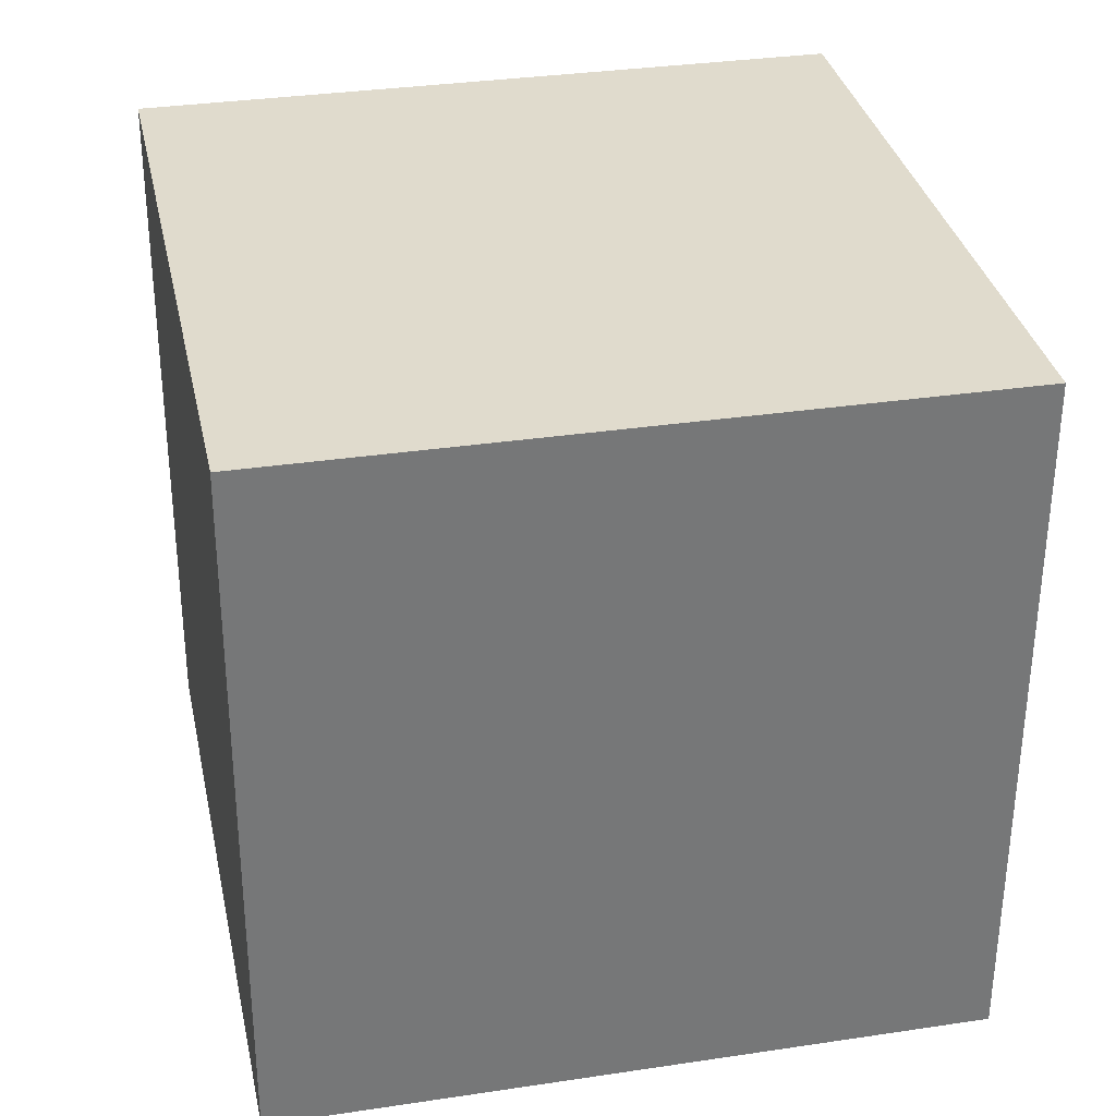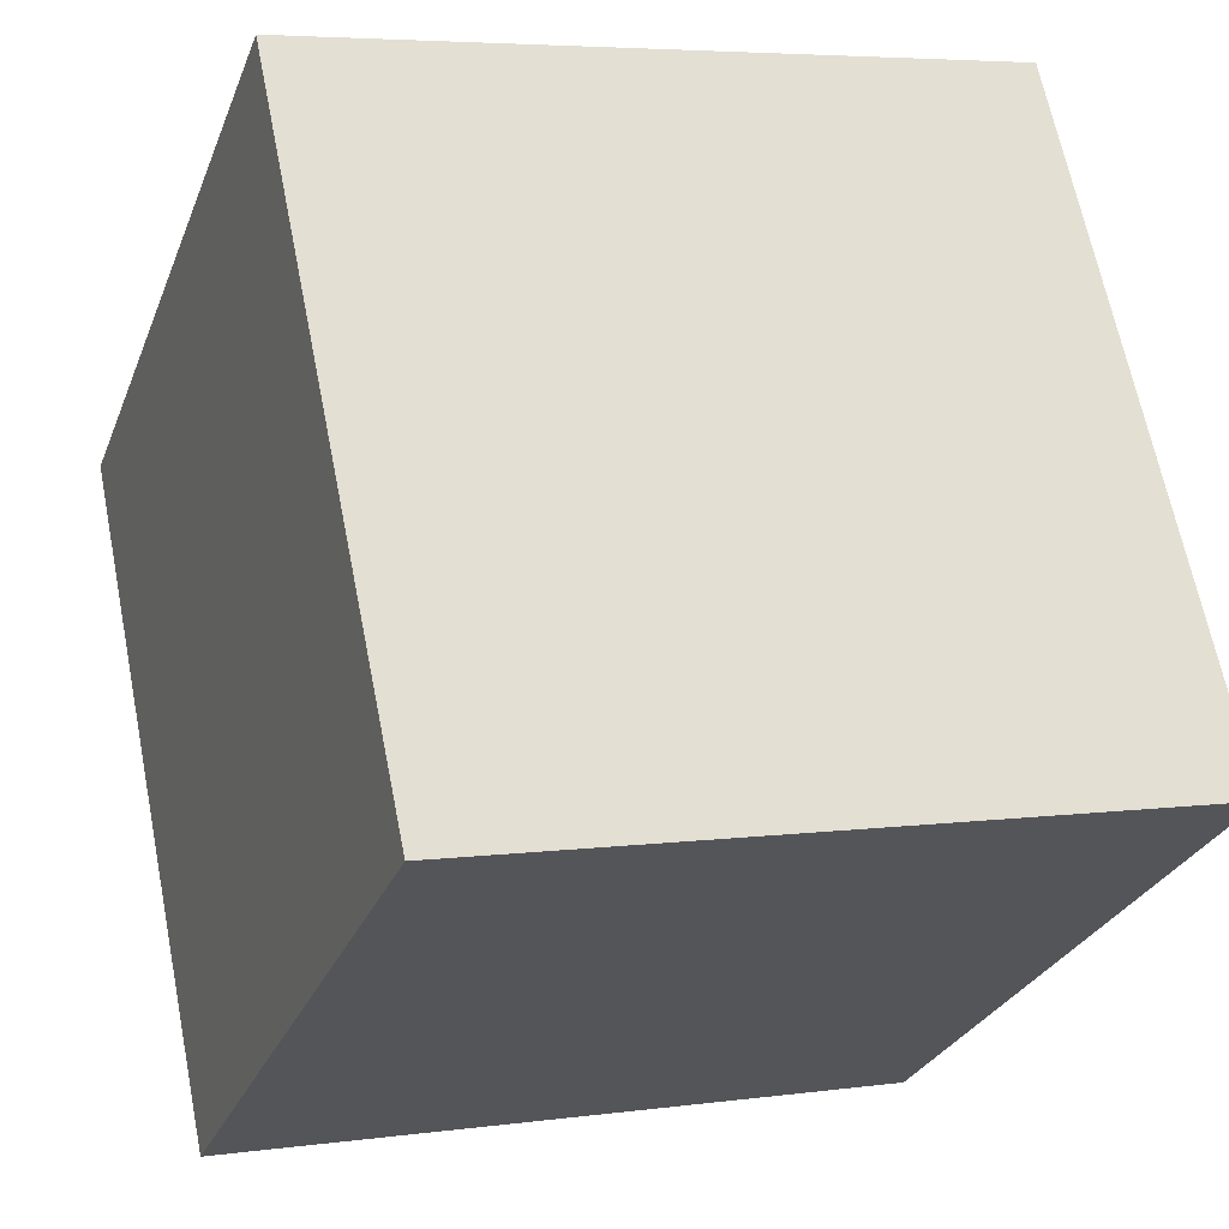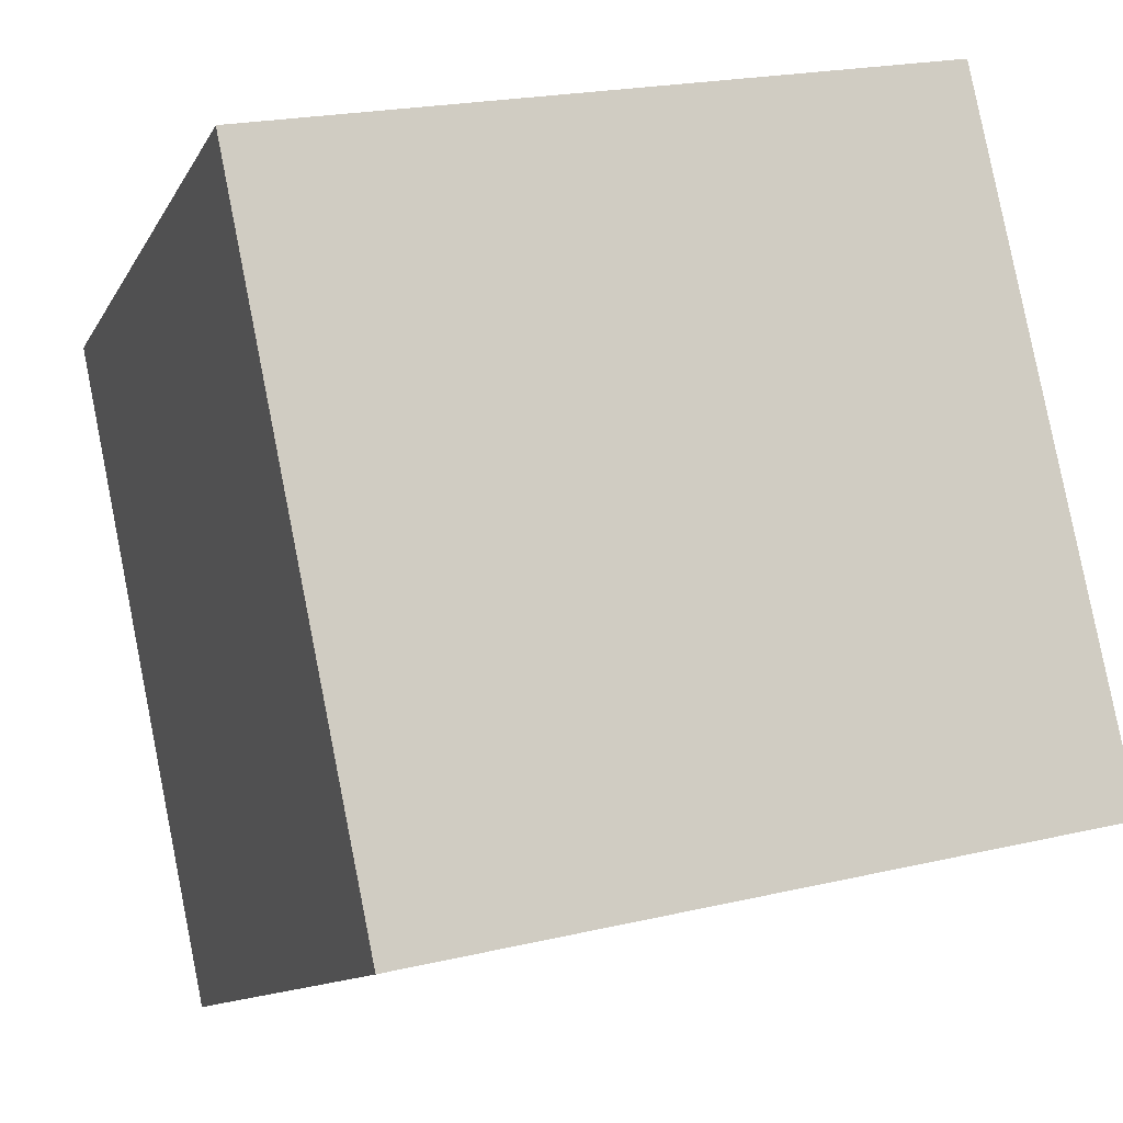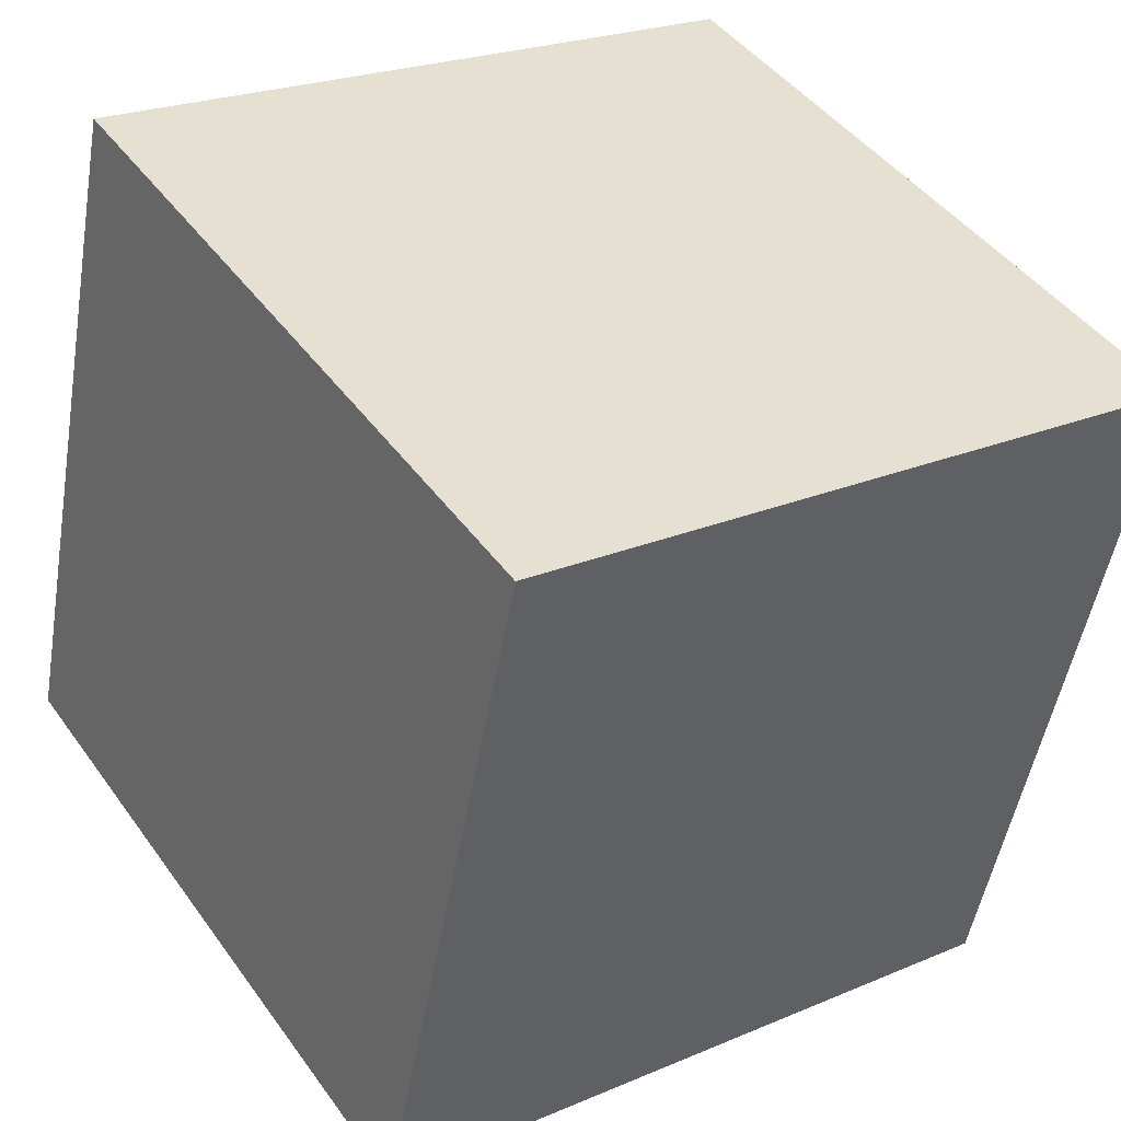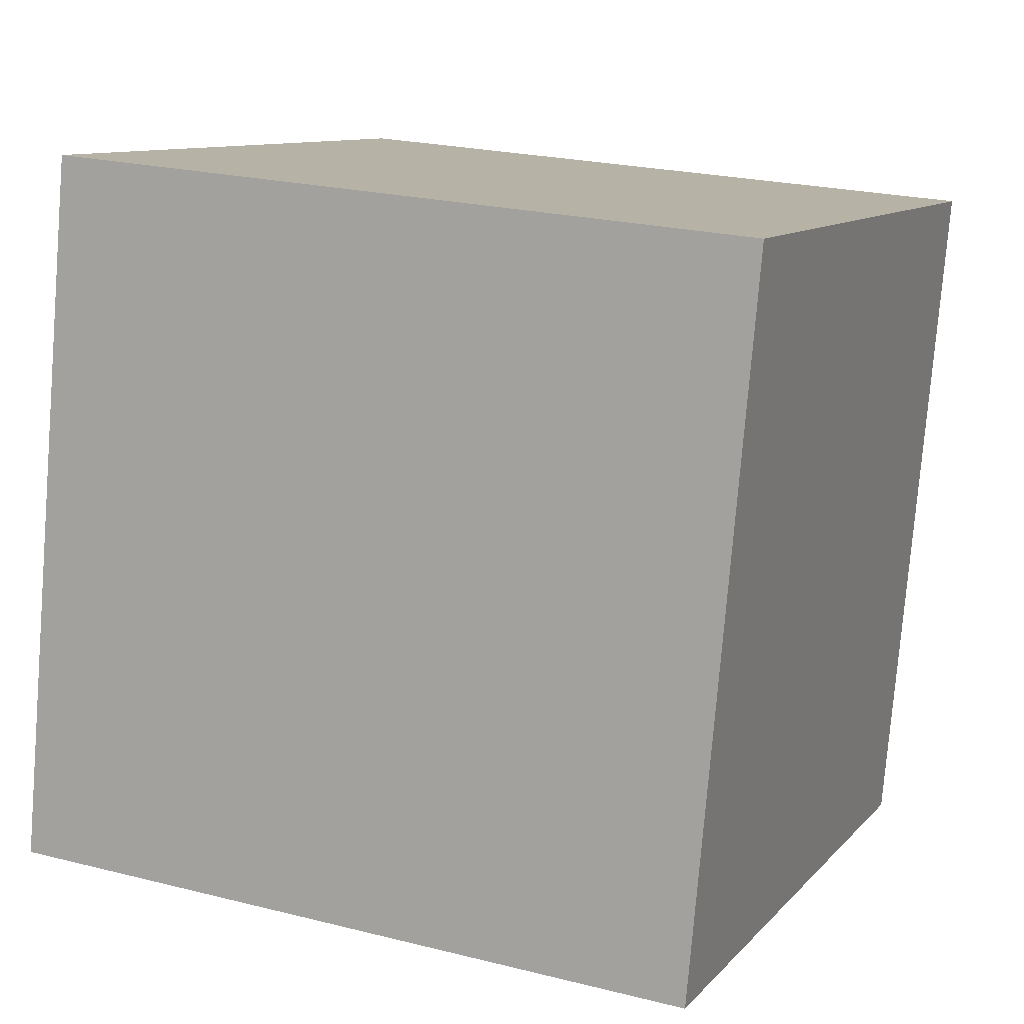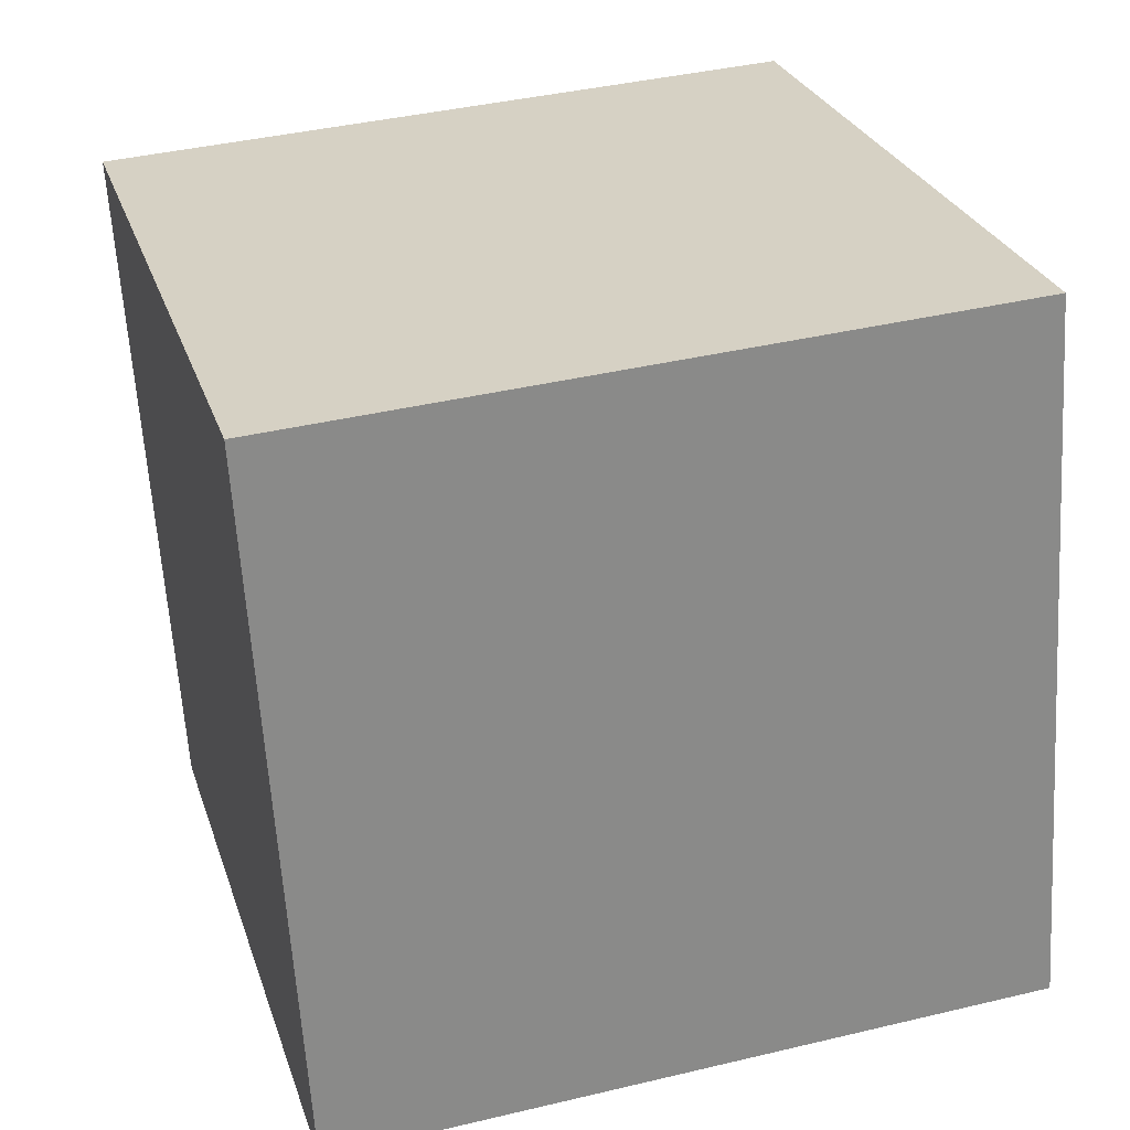
<metadata>
{"format":"obj","ext":"obj","renderer":"f3d","projection":"perspective","resolution":1024,"background":"white","views":[{"elev":-57.0,"azim":-90.2,"up":"+Y"},{"elev":-27.9,"azim":-108.3,"up":"+Z"},{"elev":-11.4,"azim":-108.2,"up":"+Z"},{"elev":44.7,"azim":56.9,"up":"+Z"},{"elev":22.8,"azim":23.6,"up":"+Z"},{"elev":38.9,"azim":-16.5,"up":"+Y"}]}
</metadata>
<code>
v 0.7193 0.6653 -0.3169
v 0.719 0.7478 0.07451
v 0.7206 0.3563 0.1569
v 0.7193 0.6653 -0.3169
v 0.7206 0.3563 0.1569
v 0.721 0.2739 -0.2345
v 0.3194 0.6637 -0.3169
v 0.321 0.2722 -0.2345
v 0.3207 0.3547 0.1569
v 0.3194 0.6637 -0.3169
v 0.3207 0.3547 0.1569
v 0.319 0.7461 0.07451
v 0.7193 0.6653 -0.3169
v 0.3194 0.6637 -0.3169
v 0.319 0.7461 0.07451
v 0.7193 0.6653 -0.3169
v 0.319 0.7461 0.07451
v 0.719 0.7478 0.07451
v 0.719 0.7478 0.07451
v 0.319 0.7461 0.07451
v 0.3207 0.3547 0.1569
v 0.719 0.7478 0.07451
v 0.3207 0.3547 0.1569
v 0.7206 0.3563 0.1569
v 0.7206 0.3563 0.1569
v 0.3207 0.3547 0.1569
v 0.321 0.2722 -0.2345
v 0.7206 0.3563 0.1569
v 0.321 0.2722 -0.2345
v 0.721 0.2739 -0.2345
v 0.3194 0.6637 -0.3169
v 0.7193 0.6653 -0.3169
v 0.721 0.2739 -0.2345
v 0.3194 0.6637 -0.3169
v 0.721 0.2739 -0.2345
v 0.321 0.2722 -0.2345
f 1 2 3
f 4 5 6
f 7 8 9
f 10 11 12
f 13 14 15
f 16 17 18
f 19 20 21
f 22 23 24
f 25 26 27
f 28 29 30
f 31 32 33
f 34 35 36

</code>
